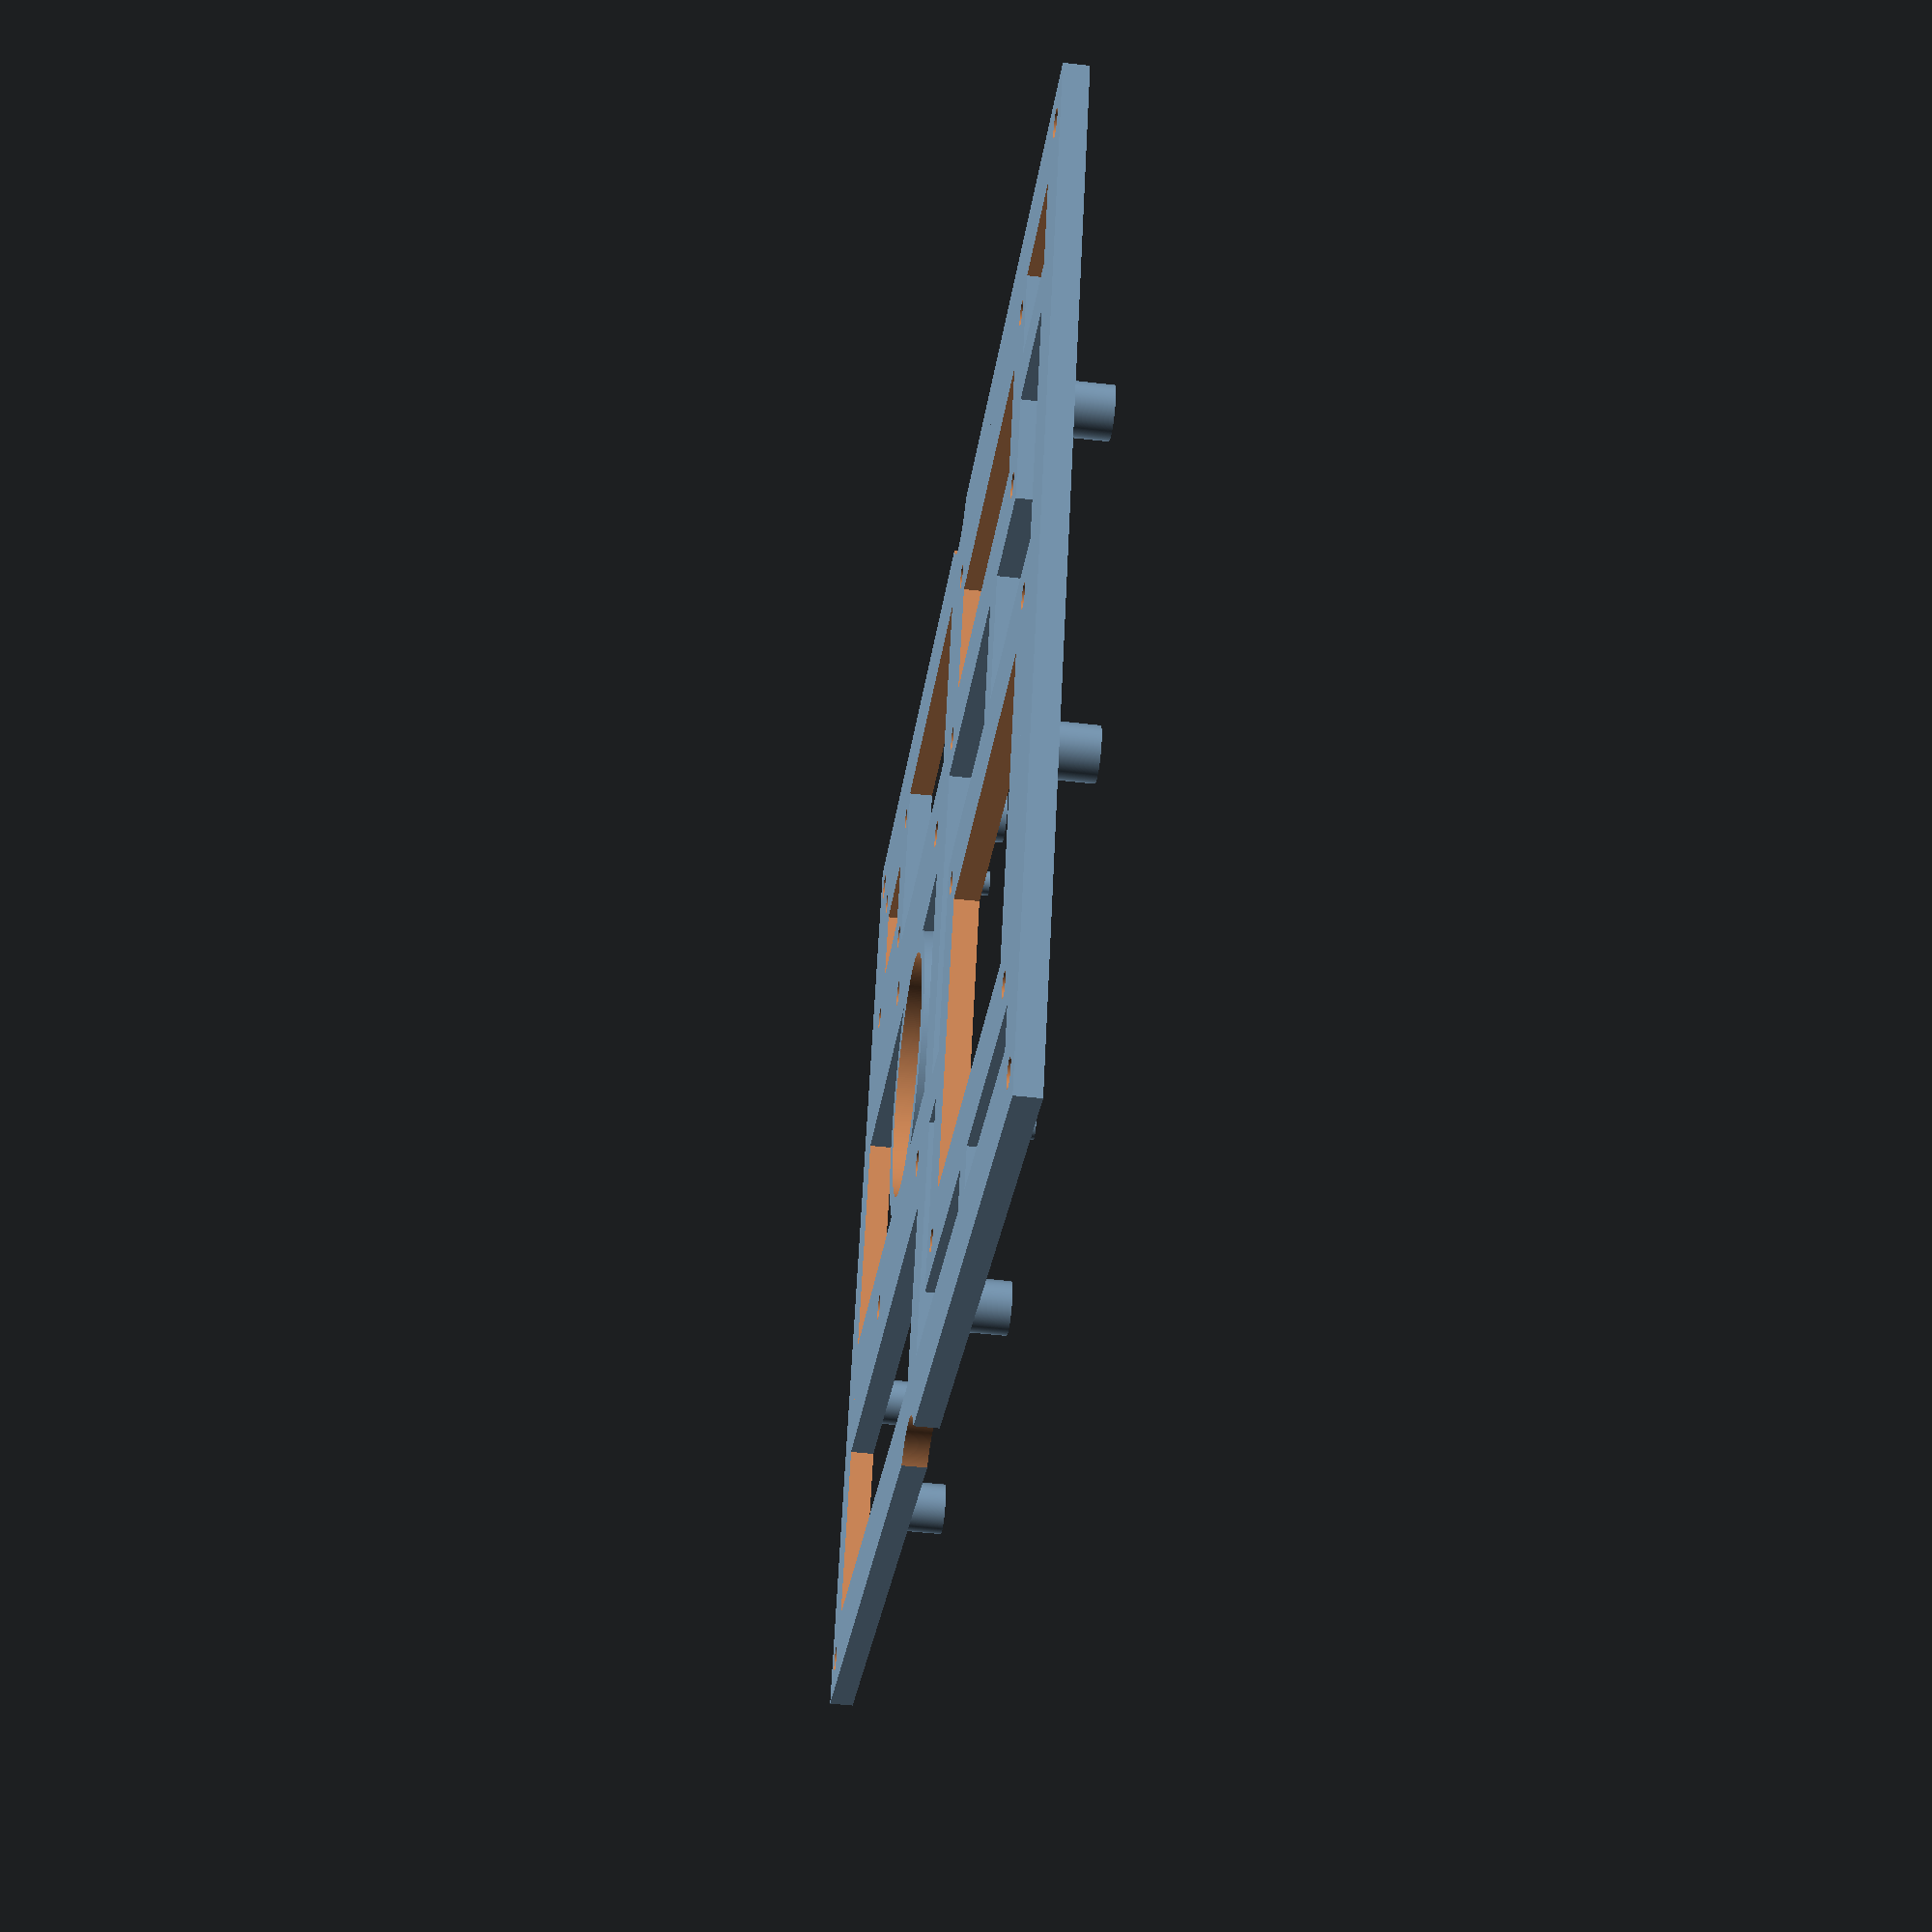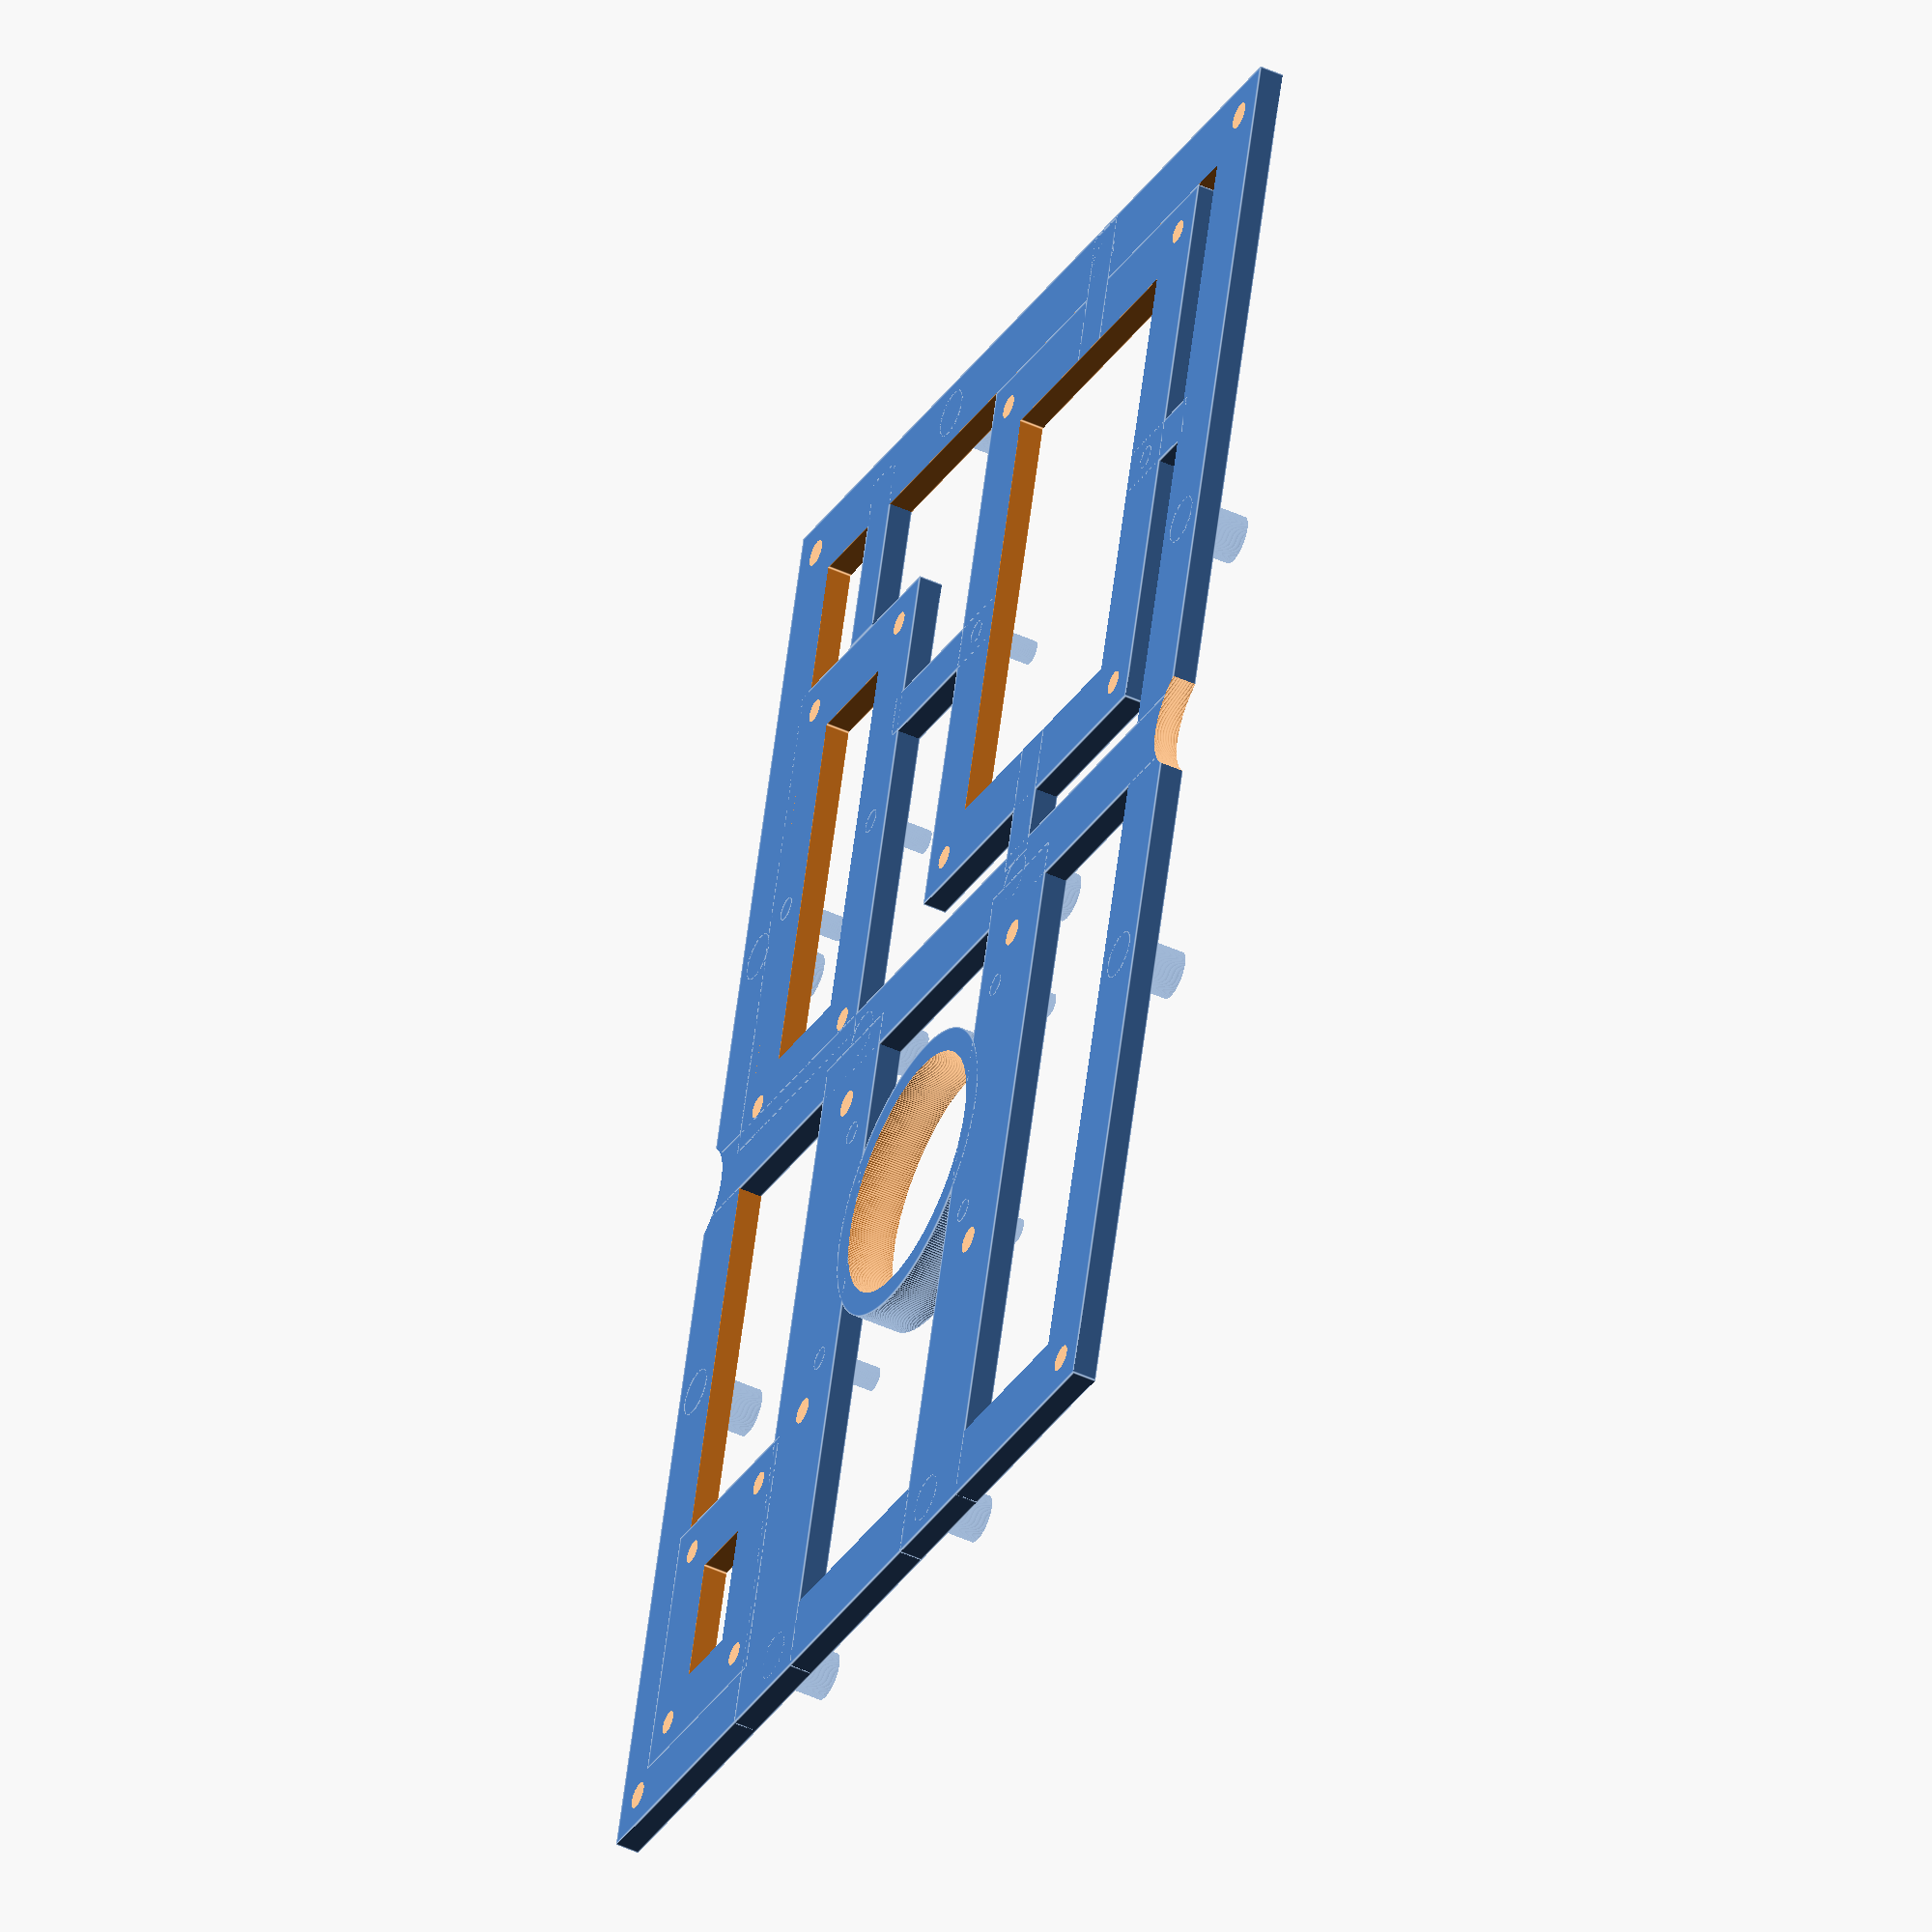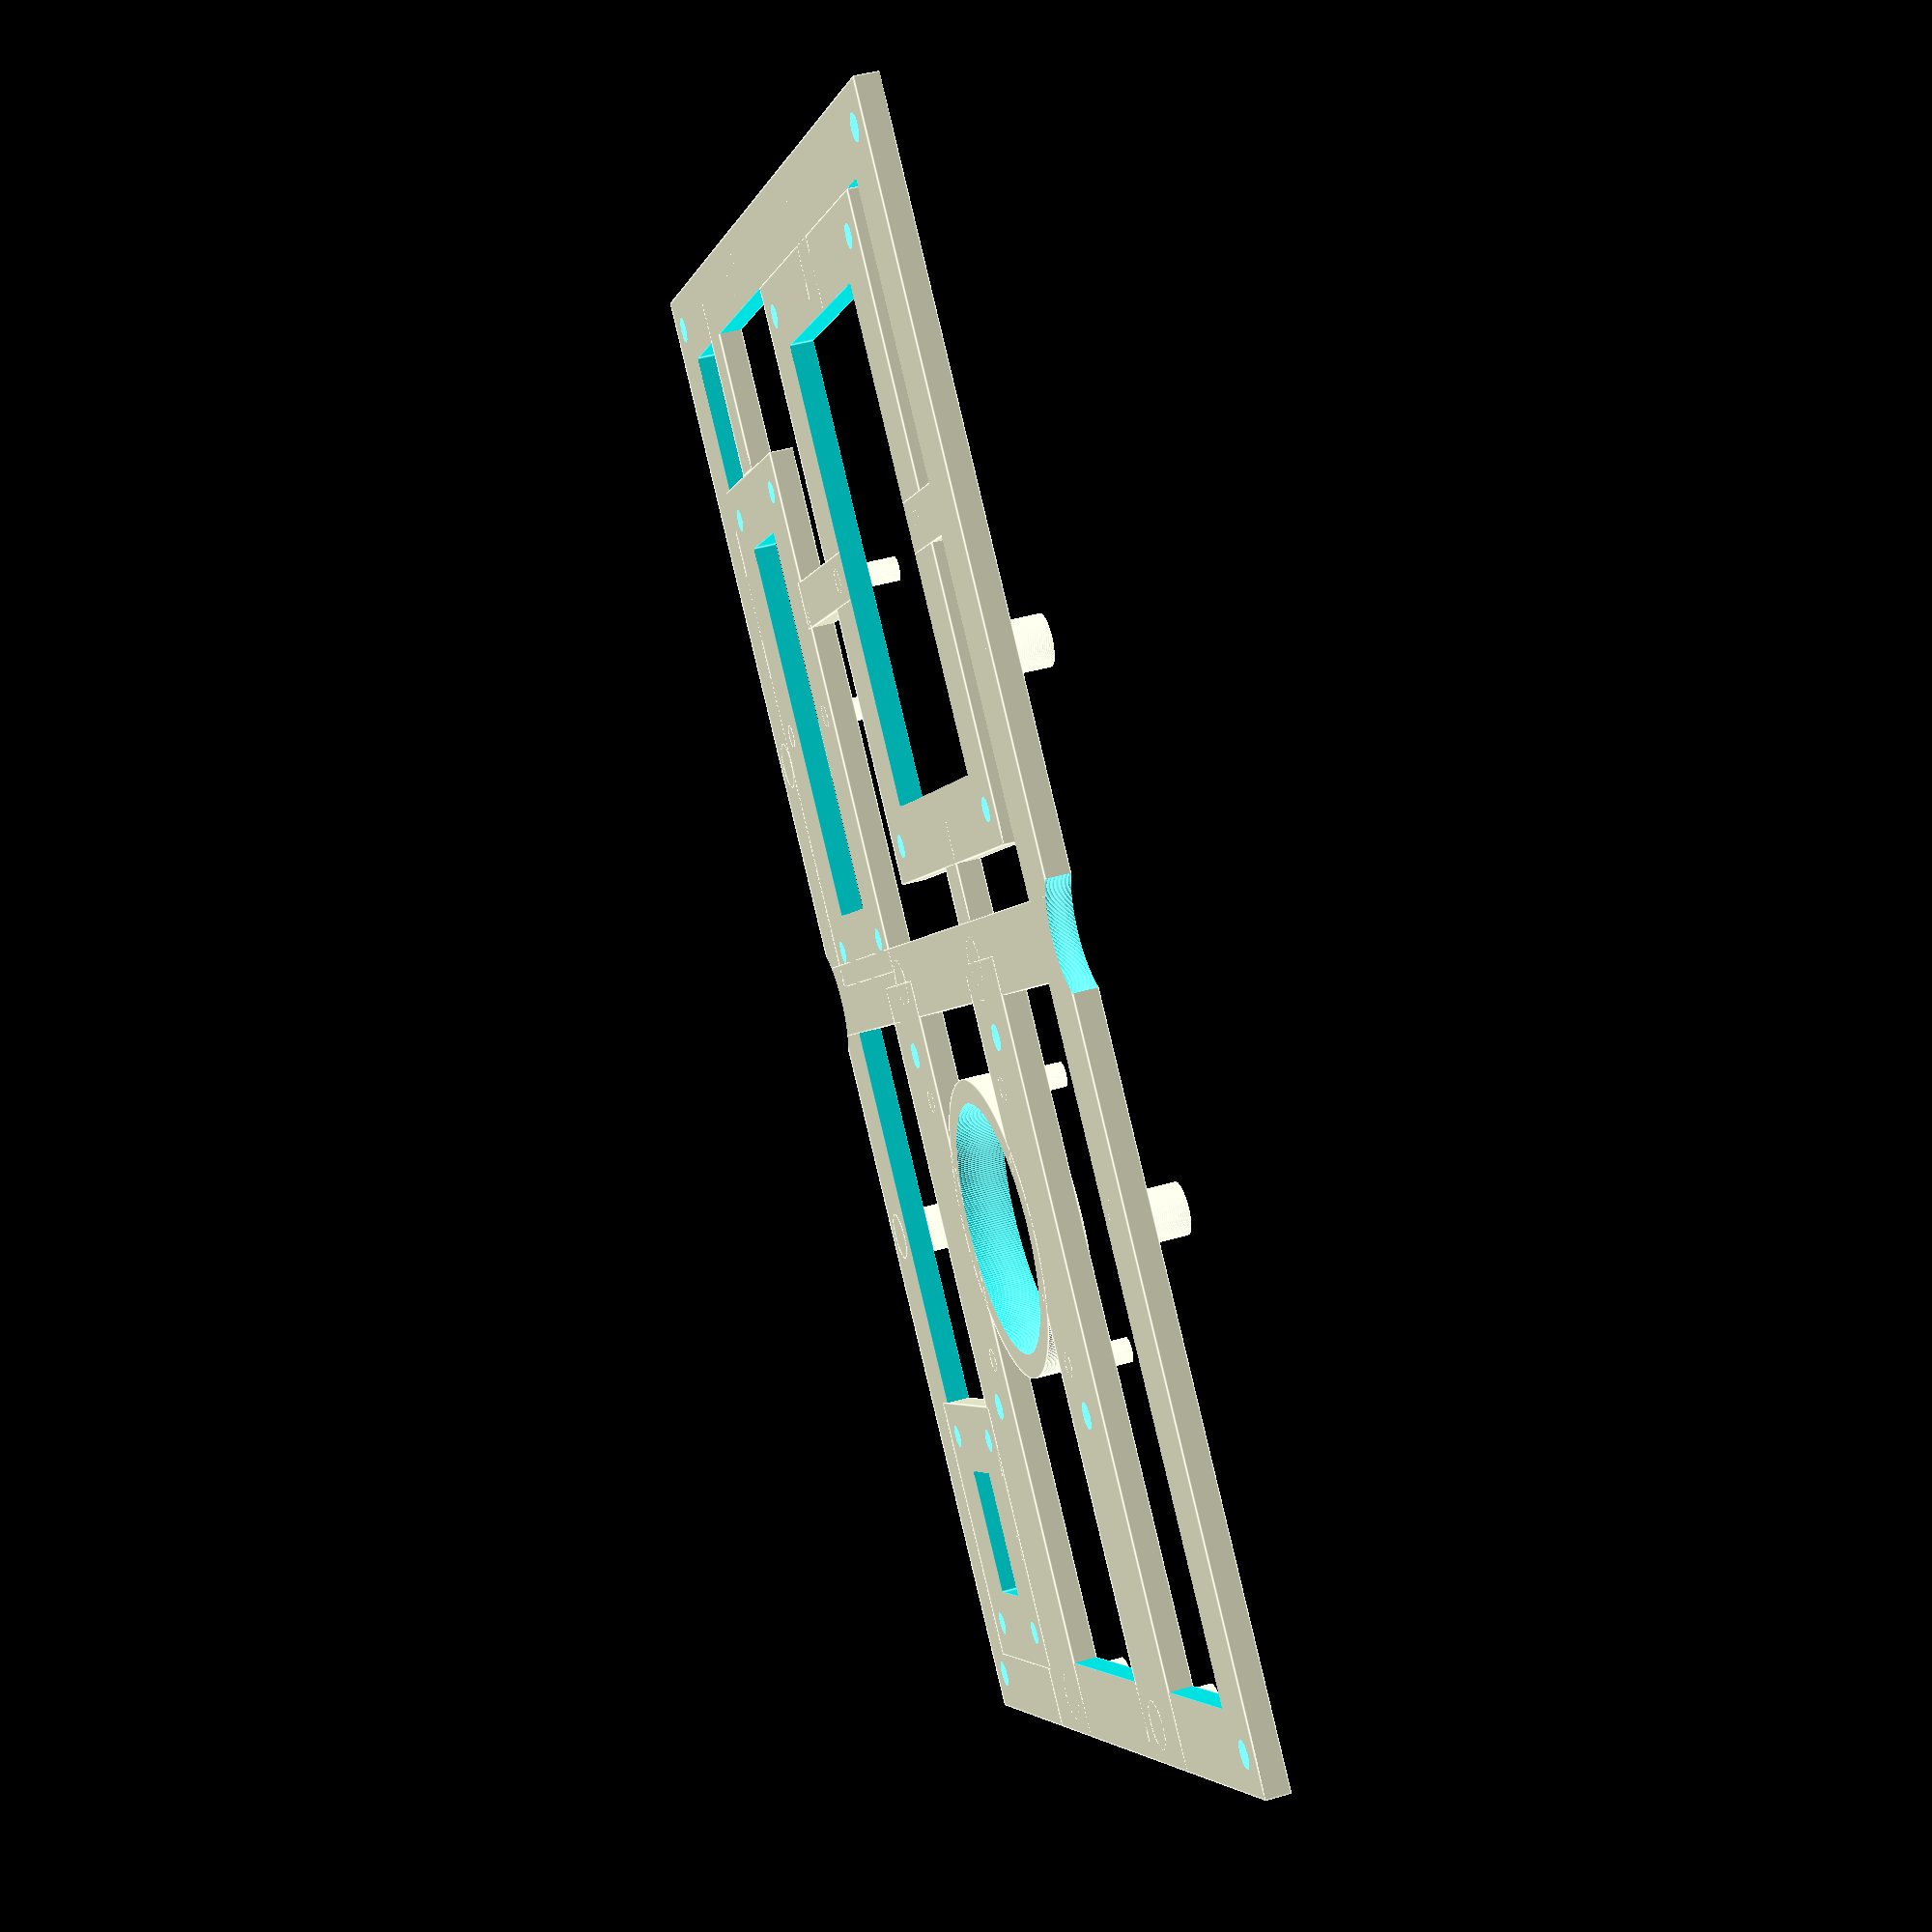
<openscad>
thickness = 3;
rubberdepth = 1.5;

fudge = 0.1;
fudge2 = 0.2;
fudge3 = 0.3;

margin = 3;

screwx = 115;
screwy = 182;
screwdiam = 3.3;

x = screwx + screwdiam + 2 * margin;
y = screwy + screwdiam + 2 * margin;

cameraoffset = 118; /* from lower screw centres */
camerascrewgap = 30;
camerabasegap = 45;
cameradiam = 35;
lensdiam = 31;
piscrewdiam = 2.9;

cameray = cameraoffset + y - screwy;

pizeroscrewx = 23;
pizeroscrewy = 58;

pizerow = pizeroscrewx + piscrewdiam + 2 * margin;
pizerol = pizeroscrewy + piscrewdiam + 2 * margin;
pizerox = 7;
pizeroy = (screwy / 2 - pizerol) + margin;

rtcscrewx = 18;
rtcscrewy = 25;

rtcw = rtcscrewx + piscrewdiam + 2 * margin;
rtcl = rtcscrewy + piscrewdiam + 2 * margin;
rtcx = 6.5;
rtcy = 150;

boardscrewx = 46;
boardscrewy = 66;

boardw = boardscrewx + piscrewdiam + 2 * margin;
boardl = boardscrewy + piscrewdiam + 2 * margin;
boardx = 55;
boardy = 2 * margin + screwdiam;

midwidth = 134;
middiam = 16;

rise = 4.5;

$fn = 360;

difference() {
    union() {
        difference() {
            cube([x, y, thickness]);
            translate([2 * margin + screwdiam, 2 * margin + screwdiam, -fudge]) {     
                cube([x - screwdiam * 2 - 4 * margin, y - screwdiam * 2 - 4 * margin, thickness + fudge2]);
            }
        }
        translate([0, y / 2 - screwdiam / 2 - margin, 0]) {
            cube([x, screwdiam + 2 * margin, thickness]);
        }
        for (i = [x / 3, 2 * x / 3]) {
            for (j = [margin + screwdiam / 2, y / 2, y - margin - screwdiam / 2]) {
                translate([i, j, 0]) {
                    cylinder(d = 2 * margin, h = thickness + rise);
                }
            }
        }                
        for (i = [margin + screwdiam / 2, x - margin - screwdiam / 2]) {
            for (j = [y / 3, 2 * y / 3]) {
                translate([i, j, 0]) {
                    cylinder(d = 2 * margin, h = thickness + rise);
                }
            }
        }
        for (i = [(x - camerabasegap) / 2 - 2 * margin - screwdiam / 2 , (x + camerabasegap) / 2 - 2 * margin - screwdiam / 2]) {
            translate([i, y / 2, 0]) {
                cube([screwdiam + 4 * margin, y / 2, thickness]);
            }
        } 
        for (i = [(x - camerabasegap) / 2 + margin, (x + camerabasegap) / 2 - margin]) {
            for (j = [cameray - camerabasegap / 2 + 2 *     margin, cameray + camerabasegap / 2 - 2 * margin]) {
                translate([i, j, 0]) {
                    cylinder(d = margin, h = thickness + rise);
                }
            }
        }
        translate([x / 2, cameray, 0]) {
            cylinder(d = lensdiam + 2 * margin, h = thickness + rise - rubberdepth);
        }
    
        translate([pizerox, pizeroy, 0]) {
            difference() {
                union() {
                    cube([pizerow, pizerol, thickness]);
                    translate([pizerow / 2 - margin, -((screwy /2) - pizerol), 0]) {
                        cube([2 * margin, (screwy / 2) - pizerol, thickness]);
                    }
                    for (i = [margin + piscrewdiam / 2, pizerow - margin - piscrewdiam / 2]) {
                        translate([i, pizerol / 2, 0]) {
                            cylinder(d = margin, h = thickness + rise);
                        }
                    }
                }
                translate([2 * margin + piscrewdiam, 2 * margin + piscrewdiam,, -fudge]) {
                    cube([pizerow - 4 * margin - 2 * piscrewdiam, pizerol - 4 * margin - 2 * piscrewdiam, thickness + fudge2]);
                }
                for (i = [margin + piscrewdiam / 2, pizerow - margin - piscrewdiam /2]) {
                    for (j = [margin + piscrewdiam / 2, pizerol - margin - piscrewdiam /2]) {
                        translate([i, j, -fudge]) {
                            cylinder(d = piscrewdiam, h = thickness + fudge2);
                        }
                    }
                }
            }
        }
        
        translate([rtcx, rtcy, 0]) {
            difference() {
                union() {
                    cube([rtcw, rtcl, thickness]);
               }
                translate([2 * margin + piscrewdiam, 2 * margin + piscrewdiam,, -fudge]) {
                    cube([rtcw - 4 * margin - 2 * piscrewdiam, rtcl - 4 * margin - 2 * piscrewdiam, thickness + fudge2]);
                }
                for (i = [margin + piscrewdiam / 2, rtcw - margin - piscrewdiam /2]) {
                    for (j = [margin + piscrewdiam / 2, rtcl - margin - piscrewdiam /2]) {
                        translate([i, j, -fudge]) {
                            cylinder(d = piscrewdiam, h = thickness + fudge2);
                        }
                    }
                }
            }
        }

        translate([boardx, boardy, 0]) {
            difference() {
                union() {
                    cube([boardw, boardl, thickness]);
                    translate([-6 * margin, boardl / 2 - margin, 0]) {
                        cube([boardw + 8 * margin, 2 * margin, thickness]);
                    }
                    translate([boardw / 2 - margin, -3 * margin, 0]) {
                        cube([2 * margin, boardl + 6 * margin, thickness]);
                    }
                    for (i = [margin + piscrewdiam / 2, boardw - margin - piscrewdiam / 2]) {
                        translate([i, boardl / 2, 0]) {
                            cylinder(d = margin, h = thickness + rise);
                        }
                    }
                }
                translate([2 * margin + piscrewdiam, 2 * margin + piscrewdiam, -fudge]) {
                    cube([boardw - 4 * margin - 2 * piscrewdiam, boardl - 4 * margin - 2 * piscrewdiam, thickness + fudge2]);
                }
                for (i = [margin + piscrewdiam / 2, boardw - margin - piscrewdiam /2]) {
                    for (j = [margin + piscrewdiam / 2, boardl - margin - piscrewdiam /2]) {
                        translate([i, j, -fudge]) {
                            cylinder(d = piscrewdiam, h = thickness + fudge2);
                        }
                    }
                }
            }
        }
    }

    
    for (i = [margin + screwdiam / 2, x - margin - screwdiam / 2]) {
        for (j = [margin + screwdiam / 2, y - margin - screwdiam / 2]) {
            translate([i, j, -fudge]) {
                cylinder(d = screwdiam, h = thickness + fudge2);
            }
        }
    }
    
    for (i = [(x - midwidth) / 2, (x + midwidth) / 2]) {
        translate([i, y / 2, -fudge]) {
            cylinder(d = middiam, h = thickness + fudge2);
        }
    }
    
    translate([x / 2, cameray, -fudge]) {
        cylinder(d = lensdiam, h = thickness + rise + fudge2);
    }

    for (i = [(x - camerabasegap) / 2, (x + camerabasegap) / 2]) {
        for (j = [cameray - camerabasegap / 2, cameray + camerabasegap / 2]) {
            translate([i, j, -fudge]) {
                cylinder(d = screwdiam, h = thickness + fudge2);
            }
        }
    }
}

</openscad>
<views>
elev=49.0 azim=67.7 roll=262.7 proj=p view=wireframe
elev=227.4 azim=345.1 roll=297.3 proj=o view=edges
elev=315.5 azim=226.8 roll=251.4 proj=p view=edges
</views>
